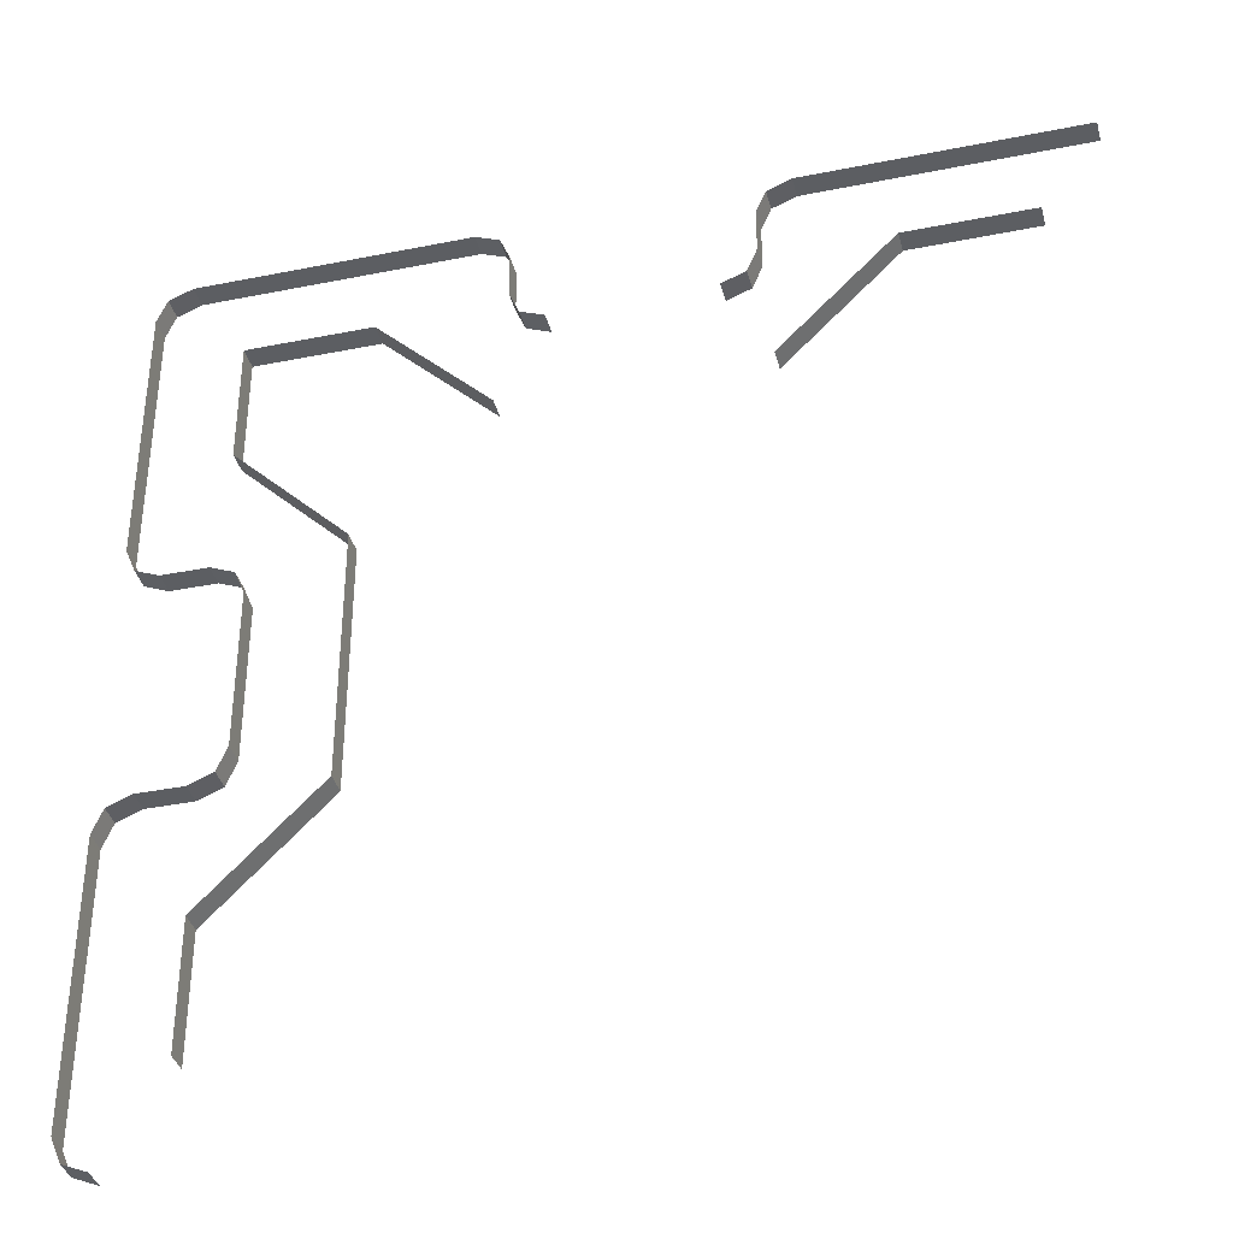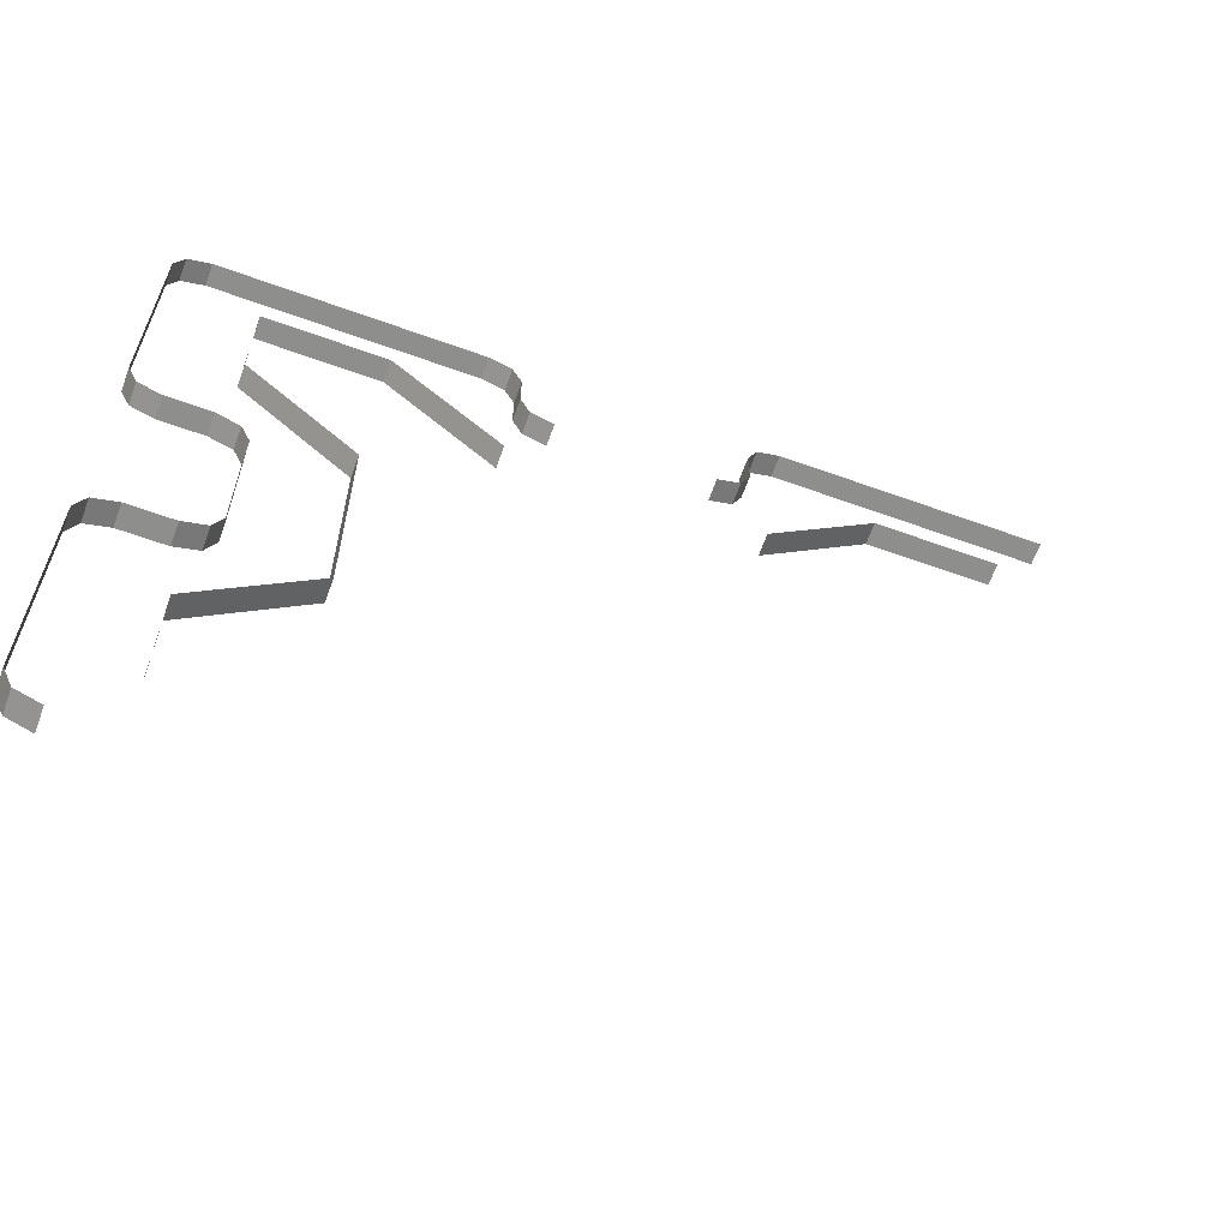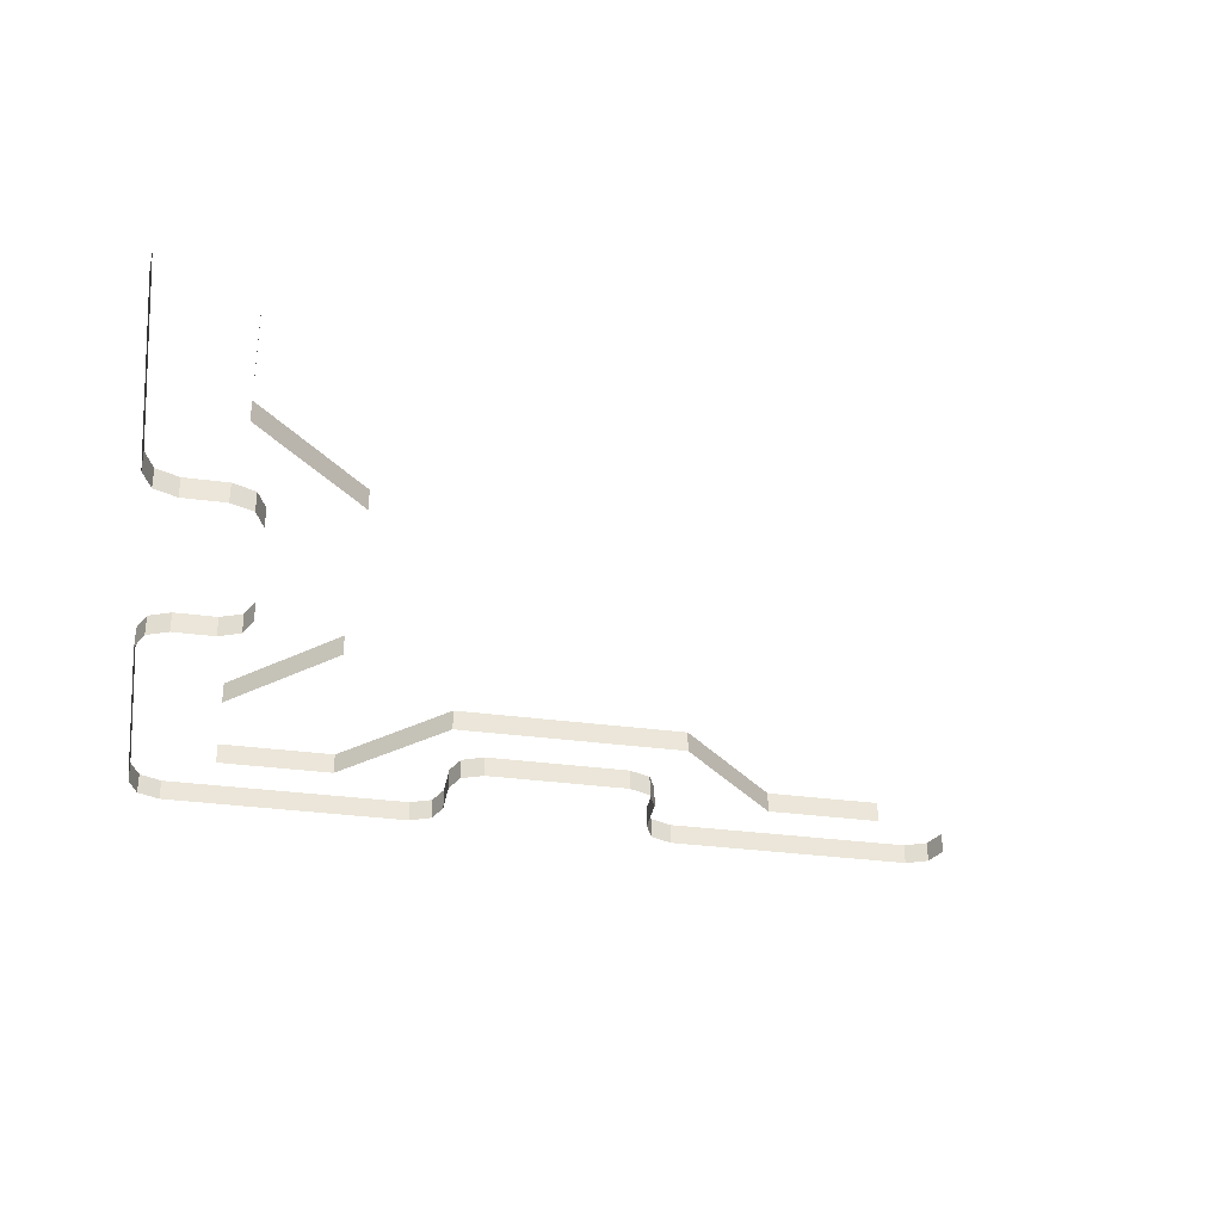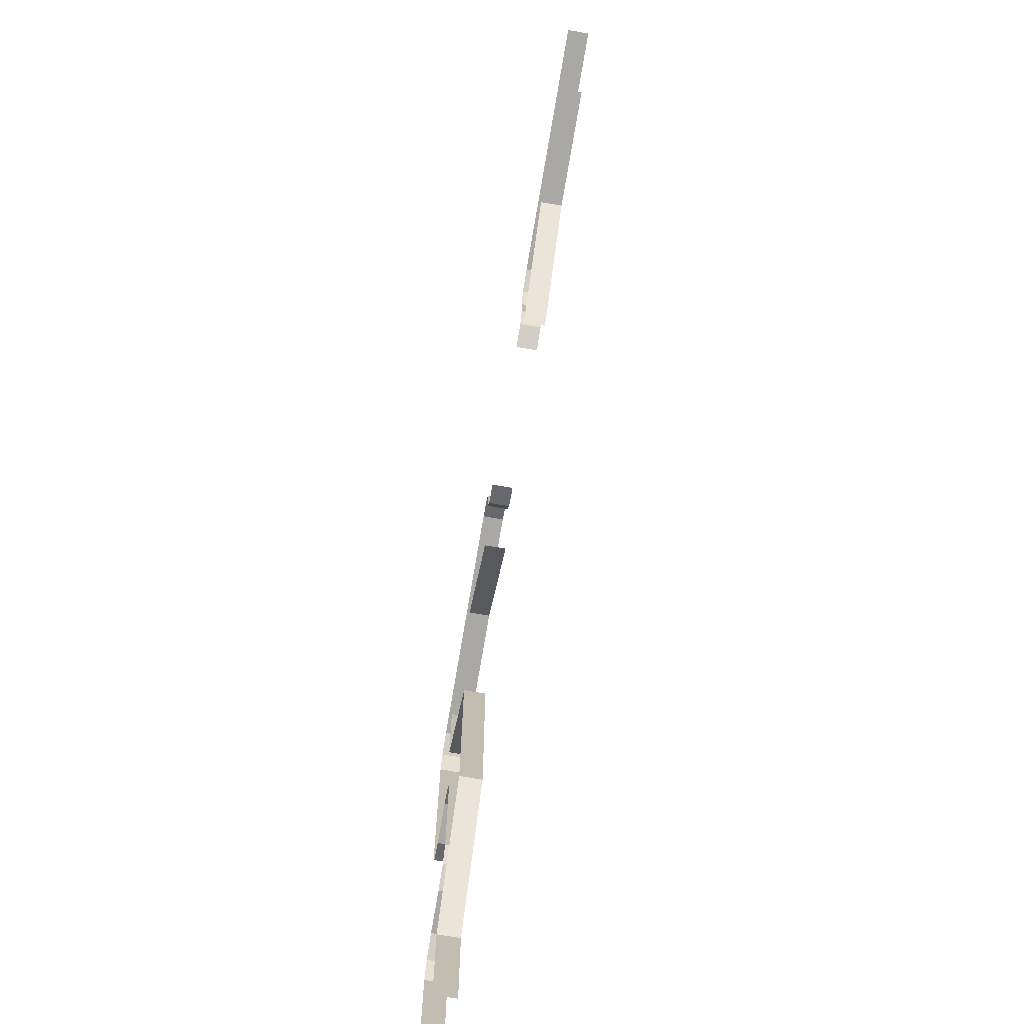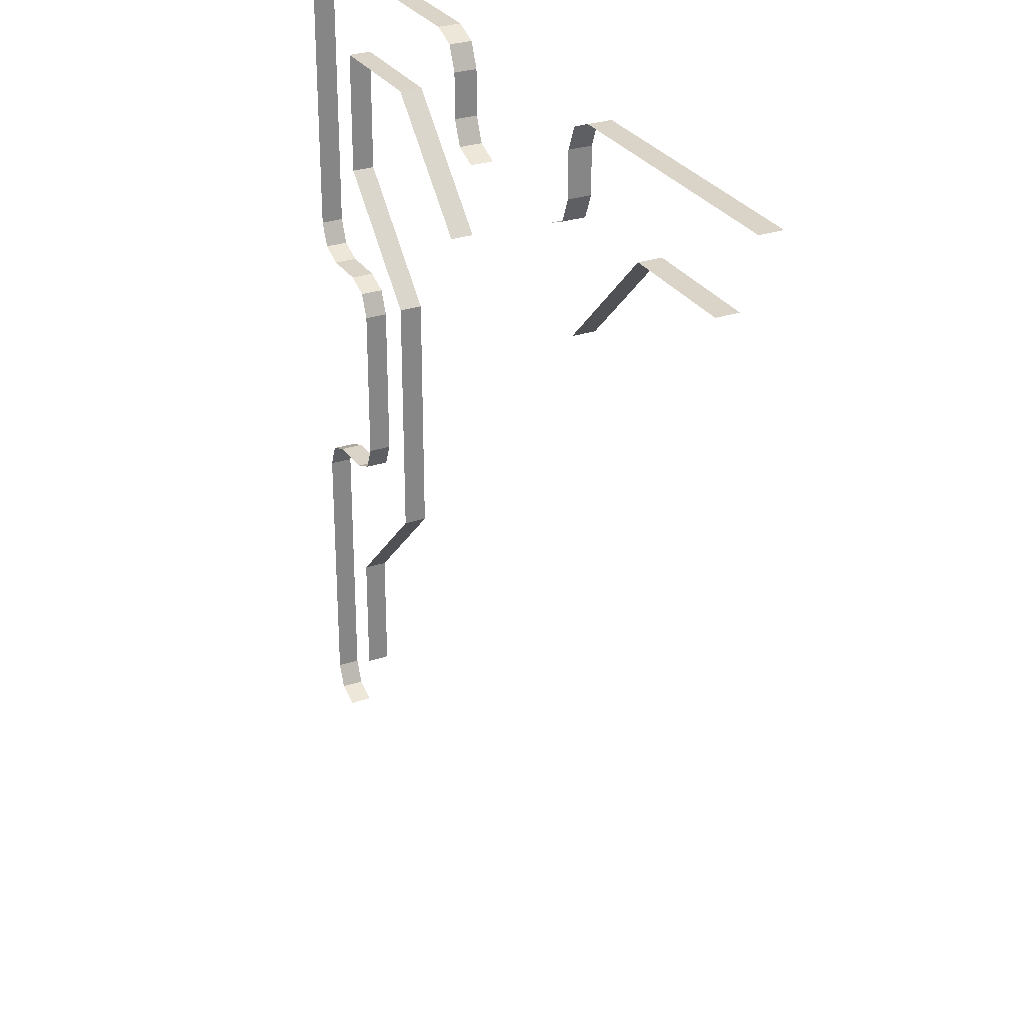
<metadata>
{"format":"obj","ext":"obj","renderer":"f3d","projection":"perspective","resolution":1024,"background":"white","views":[{"elev":-37.7,"azim":14.4,"up":"+Z"},{"elev":-64.8,"azim":-19.9,"up":"+Z"},{"elev":-33.3,"azim":79.7,"up":"+Y"},{"elev":-75.0,"azim":80.3,"up":"+Z"},{"elev":28.7,"azim":63.4,"up":"+Z"}]}
</metadata>
<code>
v 0.272 0 0.978
v 0.325 0 1
v 0.325 0.05 1
v 0.272 0.05 0.978
v 0.25 0 0.925
v 0.272 0 0.978
v 0.272 0.05 0.978
v 0.25 0.05 0.925
v 0.228 0 0.772
v 0.175 0 0.75
v 0.175 0.05 0.75
v 0.228 0.05 0.772
v 0.25 0 0.825
v 0.228 0 0.772
v 0.228 0.05 0.772
v 0.25 0.05 0.825
v 0.25 0.05 0.825
v 0.25 0 0.825
v 0.25 0 0.925
v 0.25 0.05 0.925
v 0.325 0 1
v 0.925 0 1
v 0.925 0.05 1
v 0.325 0.05 1
v -0.272 0 0.978
v -0.25 0 0.925
v -0.25 0.05 0.925
v -0.272 0.05 0.978
v -0.325 0 1
v -0.272 0 0.978
v -0.272 0.05 0.978
v -0.325 0.05 1
v -0.978 0 0.978
v -1 0 0.925
v -1 0.05 0.925
v -0.978 0.05 0.978
v -0.925 0 1
v -0.978 0 0.978
v -0.978 0.05 0.978
v -0.925 0.05 1
v -0.228 0 0.772
v -0.25 0 0.825
v -0.25 0.05 0.825
v -0.228 0.05 0.772
v -0.175 0 0.75
v -0.228 0 0.772
v -0.228 0.05 0.772
v -0.175 0.05 0.75
v -0.978 0 0.272
v -1 0 0.325
v -1 0.05 0.325
v -0.978 0.05 0.272
v -0.925 0 0.25
v -0.978 0 0.272
v -0.978 0.05 0.272
v -0.925 0.05 0.25
v -0.772 0 0.228
v -0.75 0 0.175
v -0.75 0.05 0.175
v -0.772 0.05 0.228
v -0.825 0 0.25
v -0.772 0 0.228
v -0.772 0.05 0.228
v -0.825 0.05 0.25
v -0.825 0.05 0.25
v -0.825 0 0.25
v -0.925 0 0.25
v -0.925 0.05 0.25
v -1 0 0.325
v -1 0 0.925
v -1 0.05 0.925
v -1 0.05 0.325
v -0.925 0 1
v -0.325 0 1
v -0.325 0.05 1
v -0.925 0.05 1
v -0.25 0.05 0.825
v -0.25 0.05 0.925
v -0.25 0 0.925
v -0.25 0 0.825
v -0.978 0 -0.272
v -0.925 0 -0.25
v -0.925 0.05 -0.25
v -0.978 0.05 -0.272
v -1 0 -0.325
v -0.978 0 -0.272
v -0.978 0.05 -0.272
v -1 0.05 -0.325
v -0.978 0 -0.978
v -0.925 0 -1
v -0.925 0.05 -1
v -0.978 0.05 -0.978
v -1 0 -0.925
v -0.978 0 -0.978
v -0.978 0.05 -0.978
v -1 0.05 -0.925
v -0.772 0 -0.228
v -0.825 0 -0.25
v -0.825 0.05 -0.25
v -0.772 0.05 -0.228
v -0.75 0 -0.175
v -0.772 0 -0.228
v -0.772 0.05 -0.228
v -0.75 0.05 -0.175
v -1 0 -0.925
v -1 0 -0.325
v -1 0.05 -0.325
v -1 0.05 -0.925
v -0.825 0.05 -0.25
v -0.925 0.05 -0.25
v -0.925 0 -0.25
v -0.825 0 -0.25
v -0.75 0 0.175
v -0.75 0.05 0.175
v -0.75 0.05 -0.175
v -0.75 0 -0.175
v -0.8 0 -0.525
v -0.8 0 -0.8
v -0.8 0.05 -0.8
v -0.8 0.05 -0.525
v -0.55 0 -0.275
v -0.8 0 -0.525
v -0.8 0.05 -0.525
v -0.55 0.05 -0.275
v -0.55 0 0.275
v -0.55 0 -0.275
v -0.55 0.05 -0.275
v -0.55 0.05 0.275
v -0.8 0 0.525
v -0.55 0 0.275
v -0.55 0.05 0.275
v -0.8 0.05 0.525
v -0.8 0 0.8
v -0.8 0 0.525
v -0.8 0.05 0.525
v -0.8 0.05 0.8
v -0.525 0 0.8
v -0.8 0 0.8
v -0.8 0.05 0.8
v -0.525 0.05 0.8
v -0.275 0 0.55
v -0.525 0 0.8
v -0.525 0.05 0.8
v -0.275 0.05 0.55
v 0.525 0 0.8
v 0.275 0 0.55
v 0.275 0.05 0.55
v 0.525 0.05 0.8
v 0.8 0 0.8
v 0.525 0 0.8
v 0.525 0.05 0.8
v 0.8 0.05 0.8
g mesh7010683
f 1 2 3
f 3 4 1
f 5 6 7
f 7 8 5
g mesh7010685
f 9 11 10
f 11 9 12
f 13 15 14
f 15 13 16
f 17 18 19
f 19 20 17
f 21 22 23
f 23 24 21
g mesh7010688
f 25 26 27
f 27 28 25
f 29 30 31
f 31 32 29
g mesh7010690
f 33 35 34
f 35 33 36
f 37 39 38
f 39 37 40
g mesh7010692
f 41 43 42
f 43 41 44
f 45 47 46
f 47 45 48
g mesh7010694
f 49 50 51
f 51 52 49
f 53 54 55
f 55 56 53
g mesh7010696
f 57 59 58
f 59 57 60
f 61 63 62
f 63 61 64
f 65 66 67
f 67 68 65
f 69 70 71
f 71 72 69
f 73 74 75
f 75 76 73
f 77 78 79
f 79 80 77
g mesh7010699
f 81 82 83
f 83 84 81
f 85 86 87
f 87 88 85
g mesh7010701
f 89 91 90
f 91 89 92
f 93 95 94
f 95 93 96
g mesh7010703
f 97 99 98
f 99 97 100
f 101 103 102
f 103 101 104
f 105 106 107
f 107 108 105
f 109 110 111
f 111 112 109
f 113 114 115
f 115 116 113
g mesh7010705
f 117 118 119
f 119 120 117
f 121 122 123
f 123 124 121
f 125 126 127
f 127 128 125
f 129 130 131
f 131 132 129
f 133 134 135
f 135 136 133
f 137 138 139
f 139 140 137
f 141 142 143
f 143 144 141
f 145 146 147
f 147 148 145
f 149 150 151
f 151 152 149

</code>
